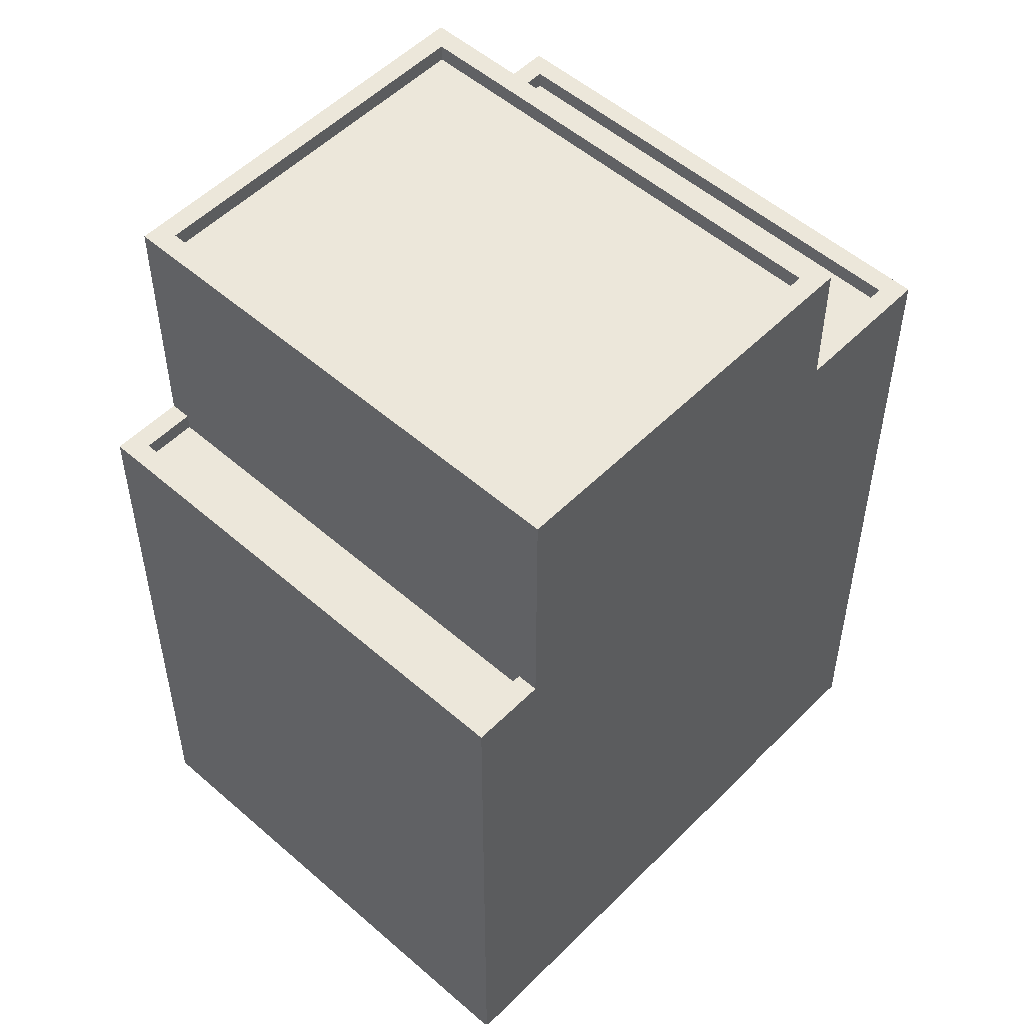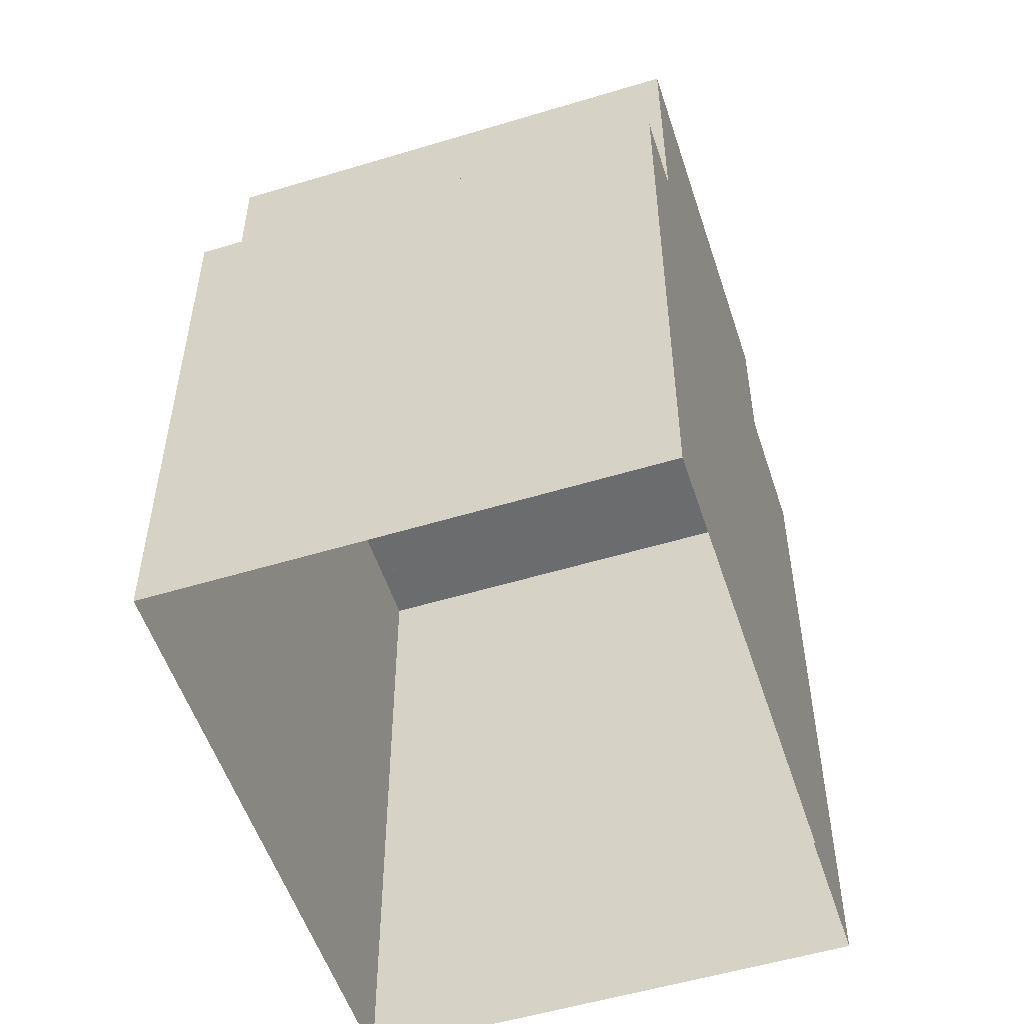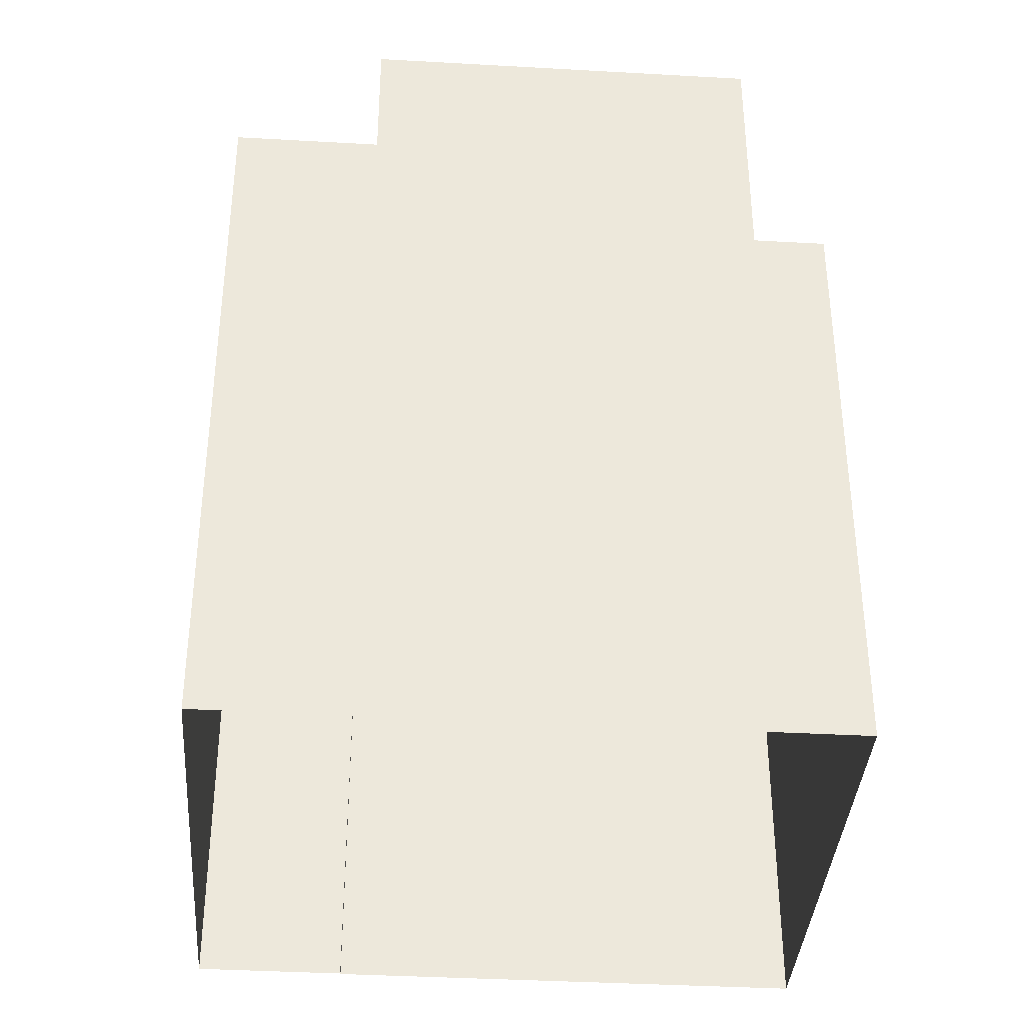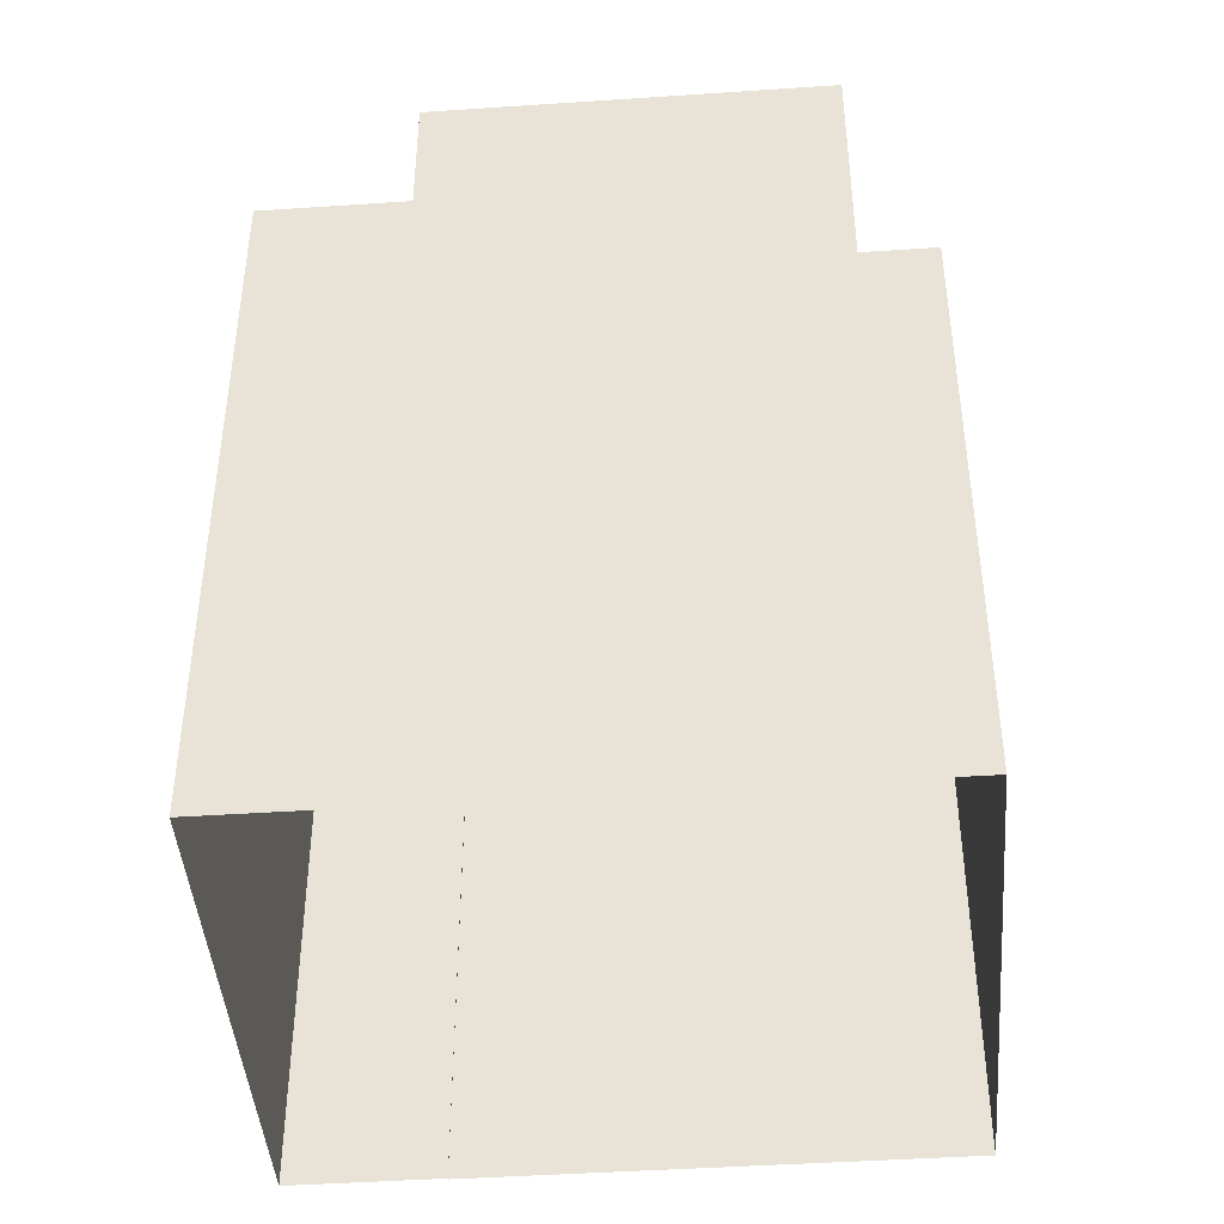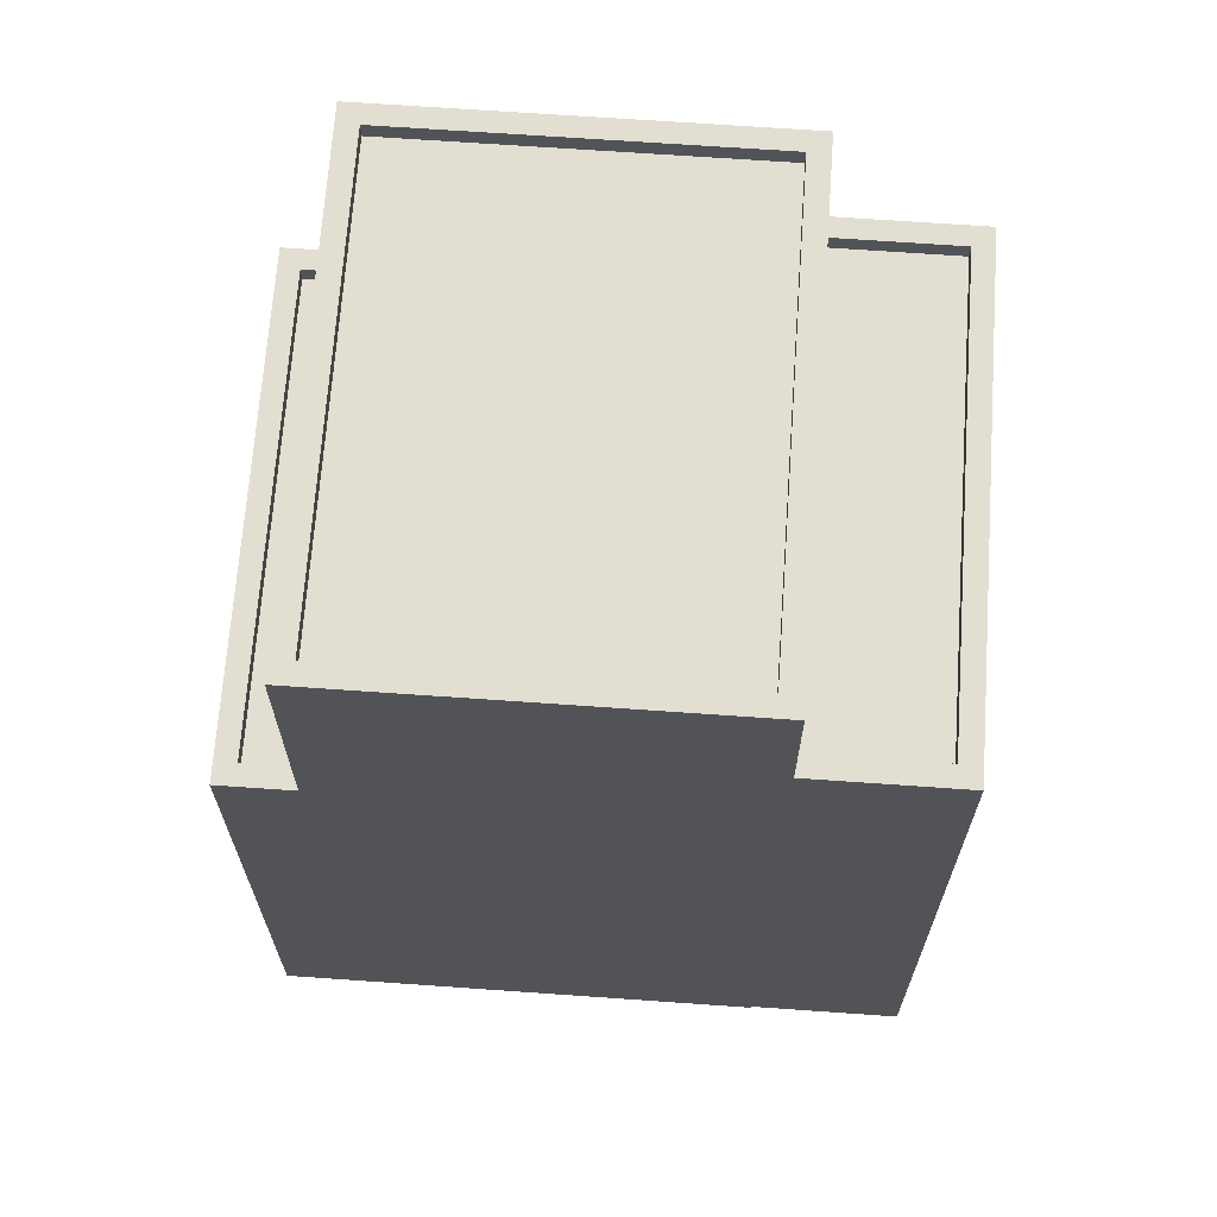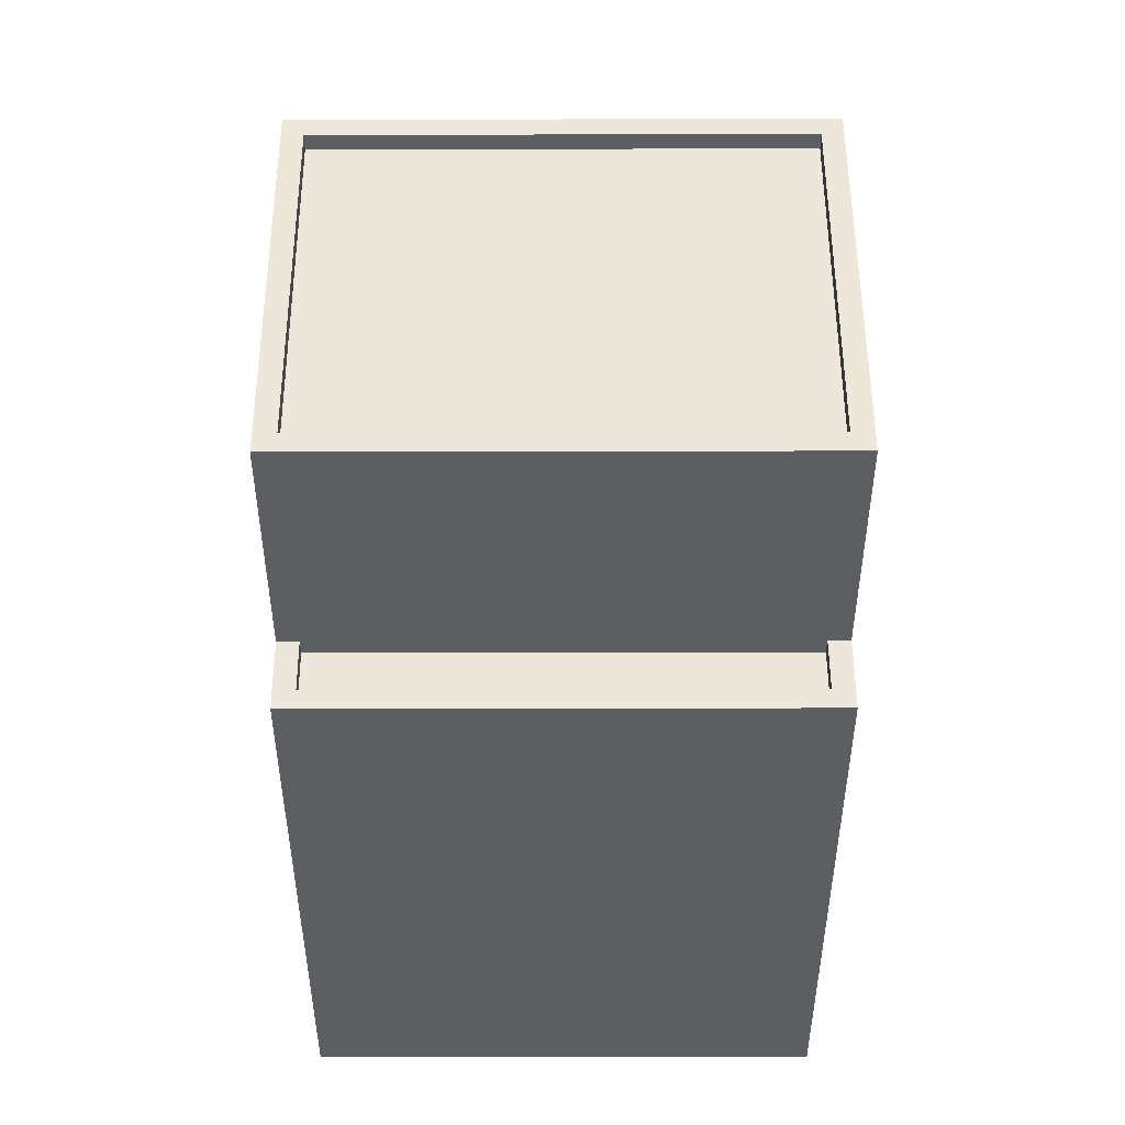
<metadata>
{"format":"obj","ext":"obj","renderer":"f3d","projection":"perspective","resolution":1024,"background":"white","views":[{"elev":52.7,"azim":-159.0,"up":"+Z"},{"elev":-53.6,"azim":175.8,"up":"+Z"},{"elev":-37.5,"azim":63.7,"up":"+Z"},{"elev":-43.8,"azim":72.4,"up":"+Z"},{"elev":67.9,"azim":-108.1,"up":"+Z"},{"elev":50.6,"azim":157.7,"up":"+Z"}]}
</metadata>
<code>
v -1.149e+04 -3.421e+04 35.89
v -1.149e+04 -3.421e+04 35.89
v -1.148e+04 -3.422e+04 35.89
v -1.148e+04 -3.421e+04 35.89
v -1.149e+04 -3.42e+04 35.89
v -1.149e+04 -3.421e+04 35.89
v -1.149e+04 -3.421e+04 44.53
v -1.148e+04 -3.421e+04 44.53
v -1.149e+04 -3.421e+04 44.53
v -1.148e+04 -3.421e+04 44.53
v -1.148e+04 -3.421e+04 44.78
v -1.148e+04 -3.421e+04 44.78
v -1.148e+04 -3.421e+04 44.78
v -1.149e+04 -3.421e+04 44.78
v -1.149e+04 -3.421e+04 44.78
v -1.149e+04 -3.421e+04 44.78
v -1.148e+04 -3.421e+04 44.78
v -1.149e+04 -3.42e+04 44.78
v -1.149e+04 -3.421e+04 48.41
v -1.149e+04 -3.421e+04 48.41
v -1.149e+04 -3.421e+04 48.41
v -1.148e+04 -3.421e+04 48.41
v -1.148e+04 -3.421e+04 48.41
v -1.148e+04 -3.421e+04 48.41
v -1.148e+04 -3.421e+04 48.41
v -1.149e+04 -3.421e+04 48.41
v -1.148e+04 -3.421e+04 48.16
v -1.149e+04 -3.421e+04 48.16
v -1.149e+04 -3.421e+04 48.16
v -1.148e+04 -3.421e+04 48.16
v -1.148e+04 -3.421e+04 46.19
v -1.149e+04 -3.421e+04 46.19
v -1.148e+04 -3.422e+04 46.19
v -1.149e+04 -3.421e+04 46.19
v -1.149e+04 -3.421e+04 46.44
v -1.149e+04 -3.421e+04 46.44
v -1.149e+04 -3.421e+04 46.44
v -1.149e+04 -3.421e+04 46.44
v -1.148e+04 -3.422e+04 46.44
v -1.148e+04 -3.421e+04 46.44
v -1.148e+04 -3.421e+04 46.44
v -1.148e+04 -3.422e+04 46.44
f 1 2 3
f 3 2 4
f 4 2 5
f 2 6 5
f 7 8 9
f 7 10 8
f 11 12 13
f 14 15 16
f 12 17 13
f 16 15 18
f 15 17 18
f 13 17 15
f 19 20 21
f 22 23 24
f 20 22 24
f 24 23 25
f 21 20 26
f 24 26 20
f 27 28 29
f 30 27 29
f 21 23 19
f 21 25 23
f 31 32 33
f 31 34 32
f 35 36 37
f 37 36 38
f 39 40 41
f 42 36 35
f 39 42 40
f 42 39 36
f 14 9 15
f 14 7 9
f 15 9 8
f 13 15 8
f 11 13 8
f 10 11 8
f 18 4 5
f 18 17 4
f 18 5 16
f 19 16 20
f 20 16 6
f 16 5 6
f 22 40 23
f 23 40 12
f 4 17 12
f 40 42 3
f 4 12 3
f 12 40 3
f 2 37 6
f 40 22 41
f 34 31 38
f 31 41 38
f 6 37 20
f 38 22 20
f 37 38 20
f 41 22 38
f 11 10 14
f 12 11 23
f 10 7 14
f 23 14 19
f 19 14 16
f 23 11 14
f 26 30 29
f 26 24 30
f 21 29 28
f 21 26 29
f 21 28 27
f 25 21 27
f 25 27 30
f 24 25 30
f 36 33 32
f 36 39 33
f 34 36 32
f 34 38 36
f 31 33 39
f 41 31 39
f 2 1 35
f 37 2 35
f 35 1 3
f 42 35 3

</code>
